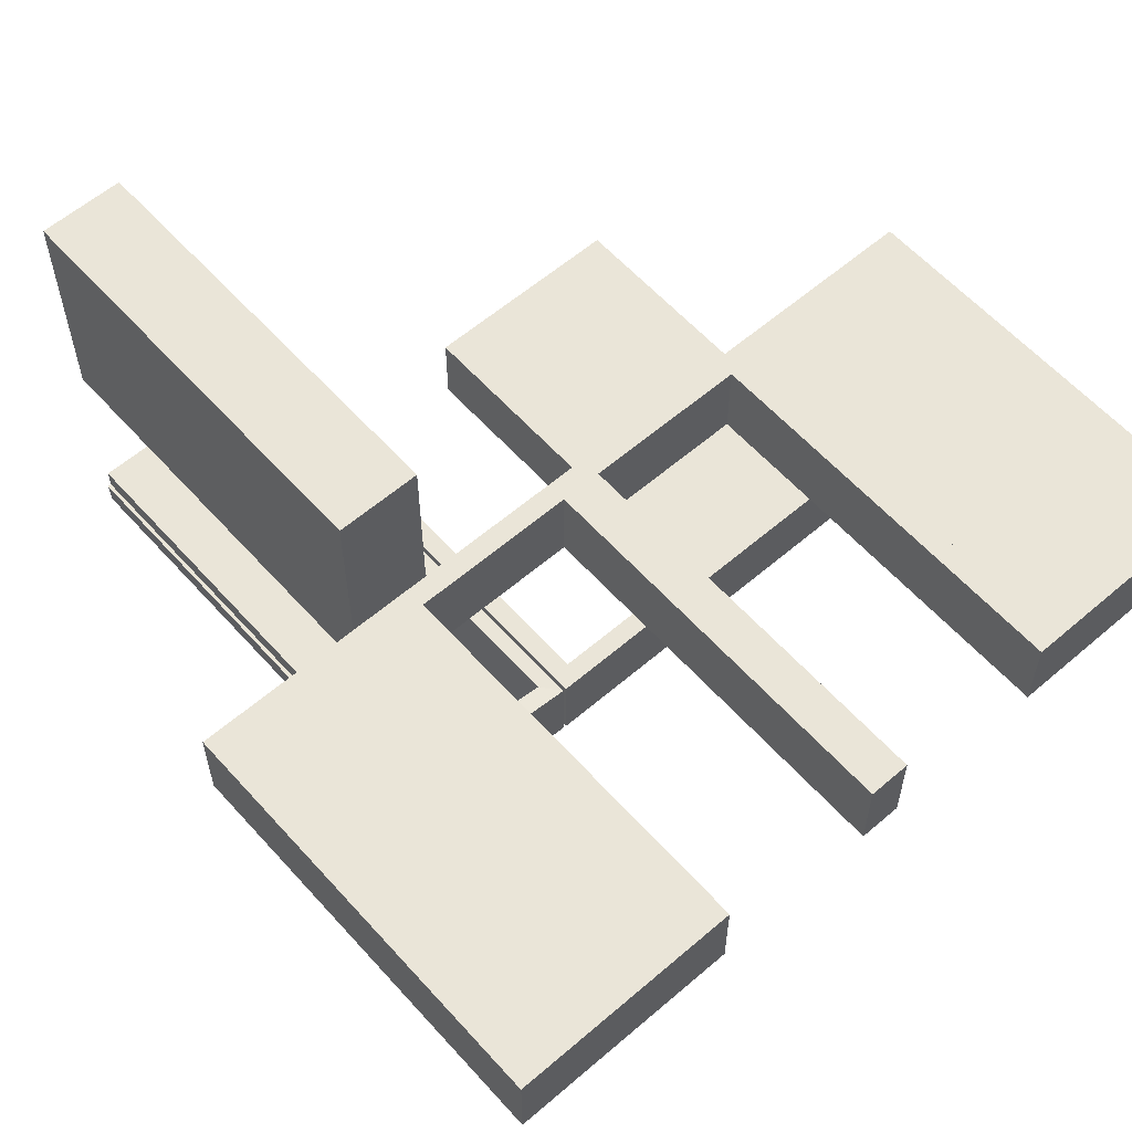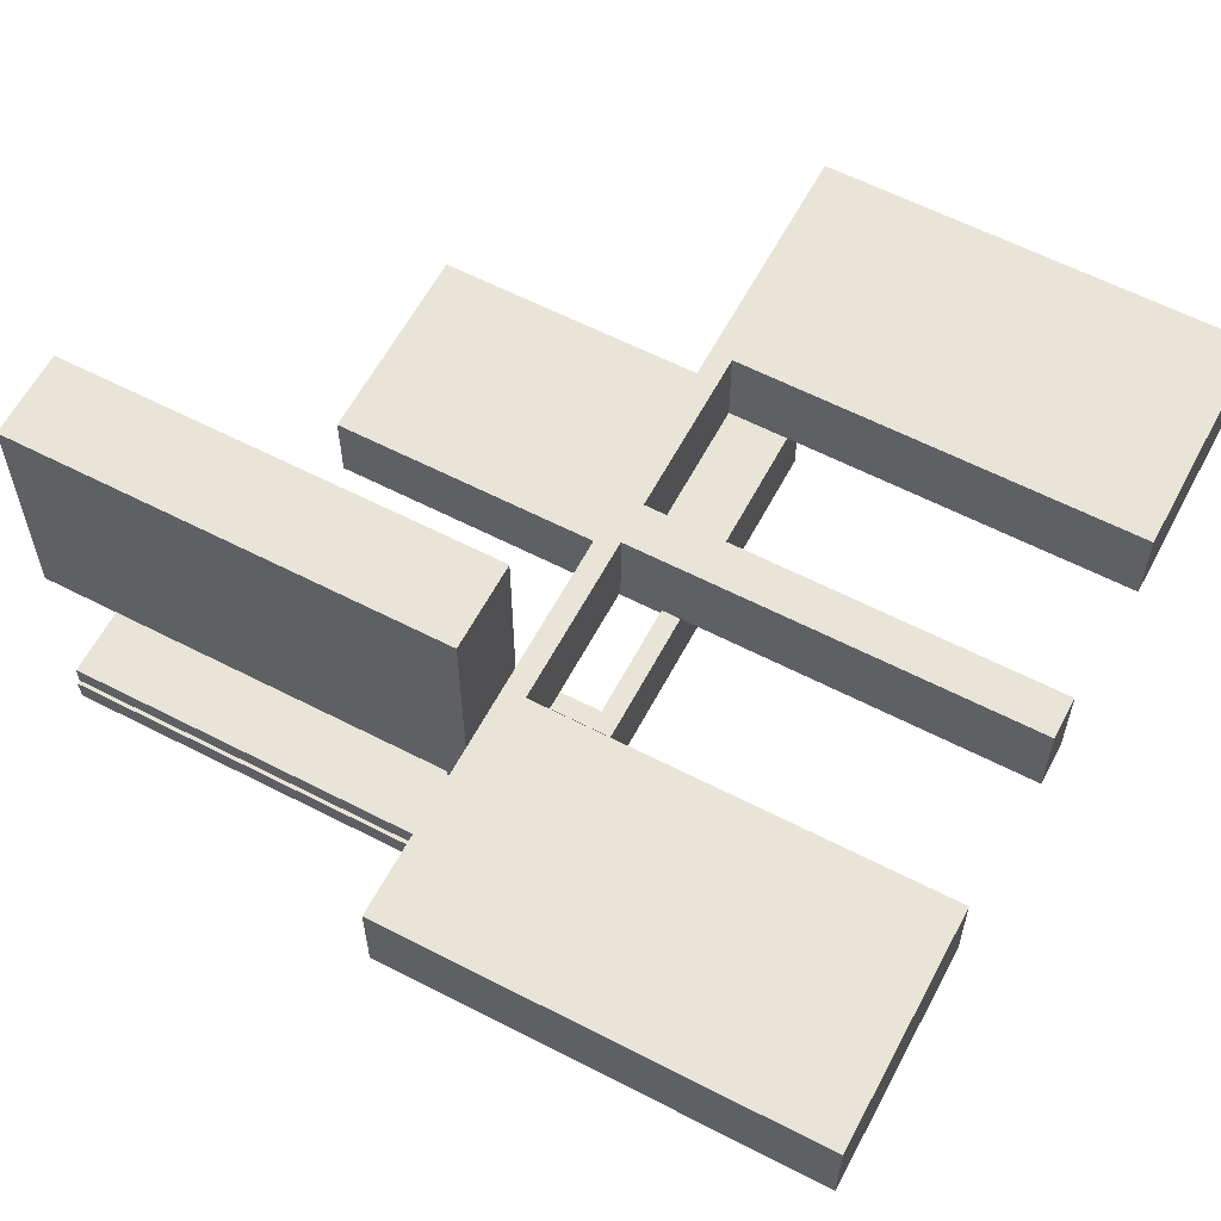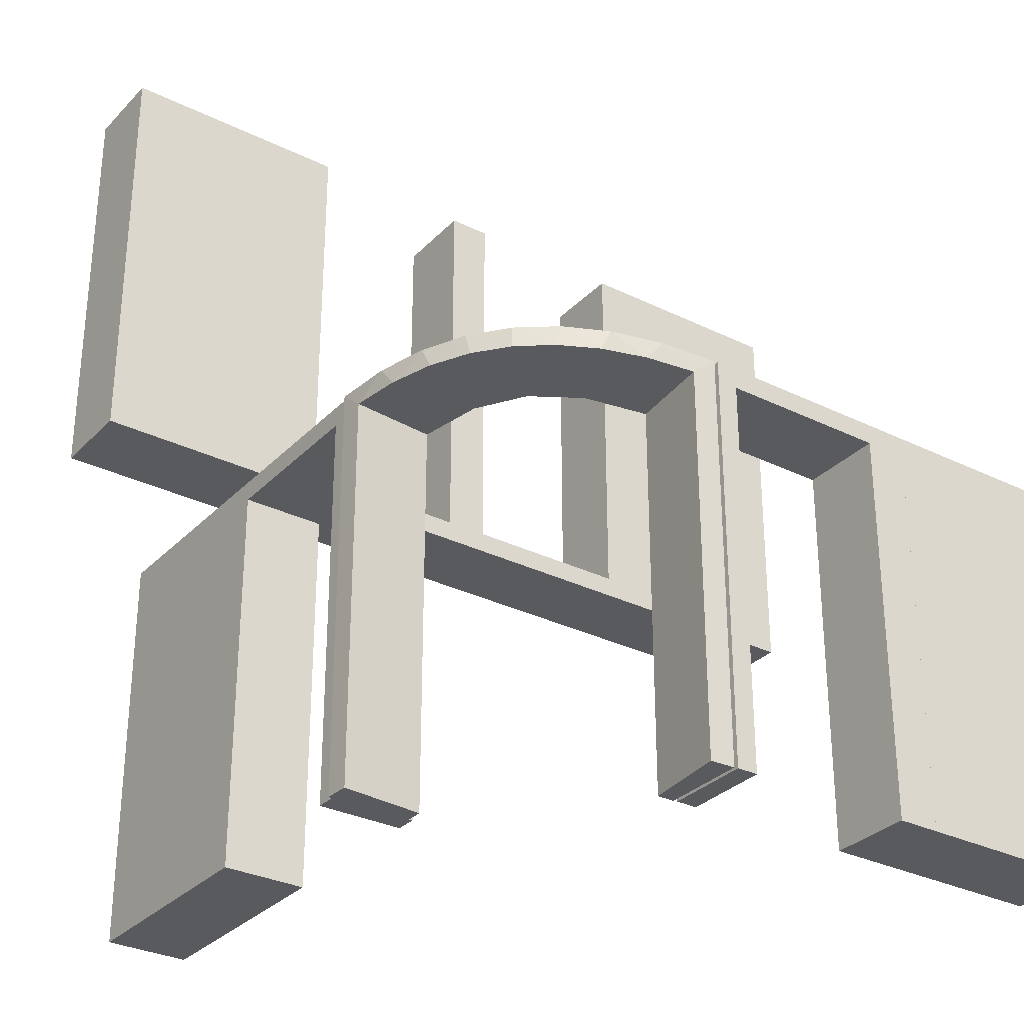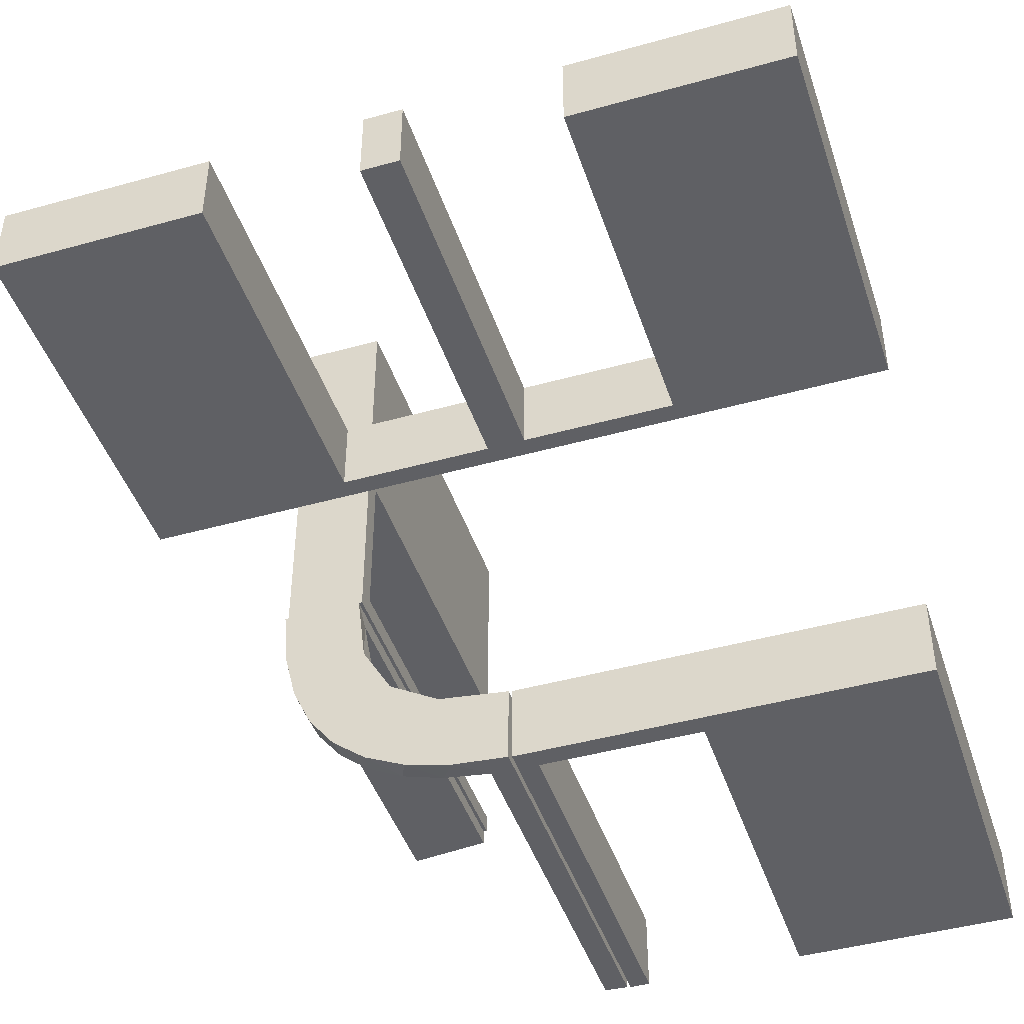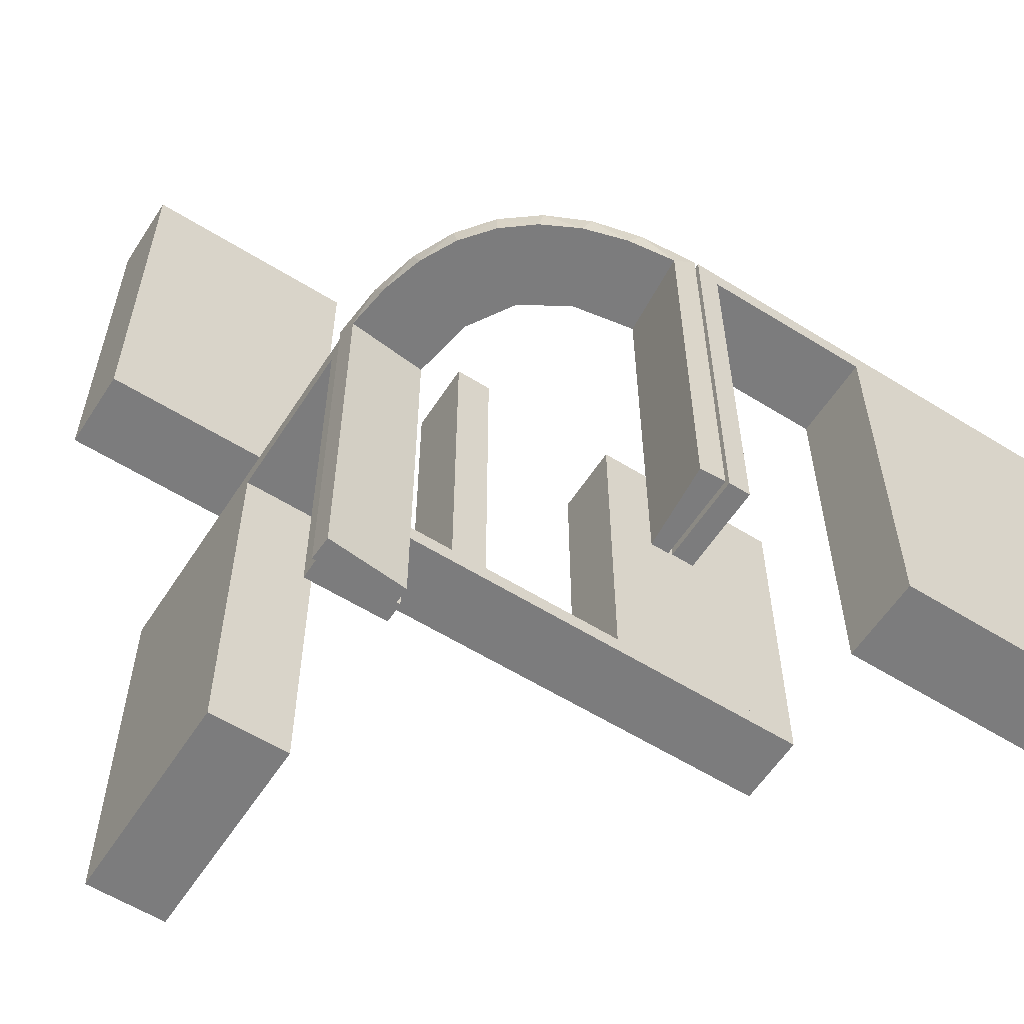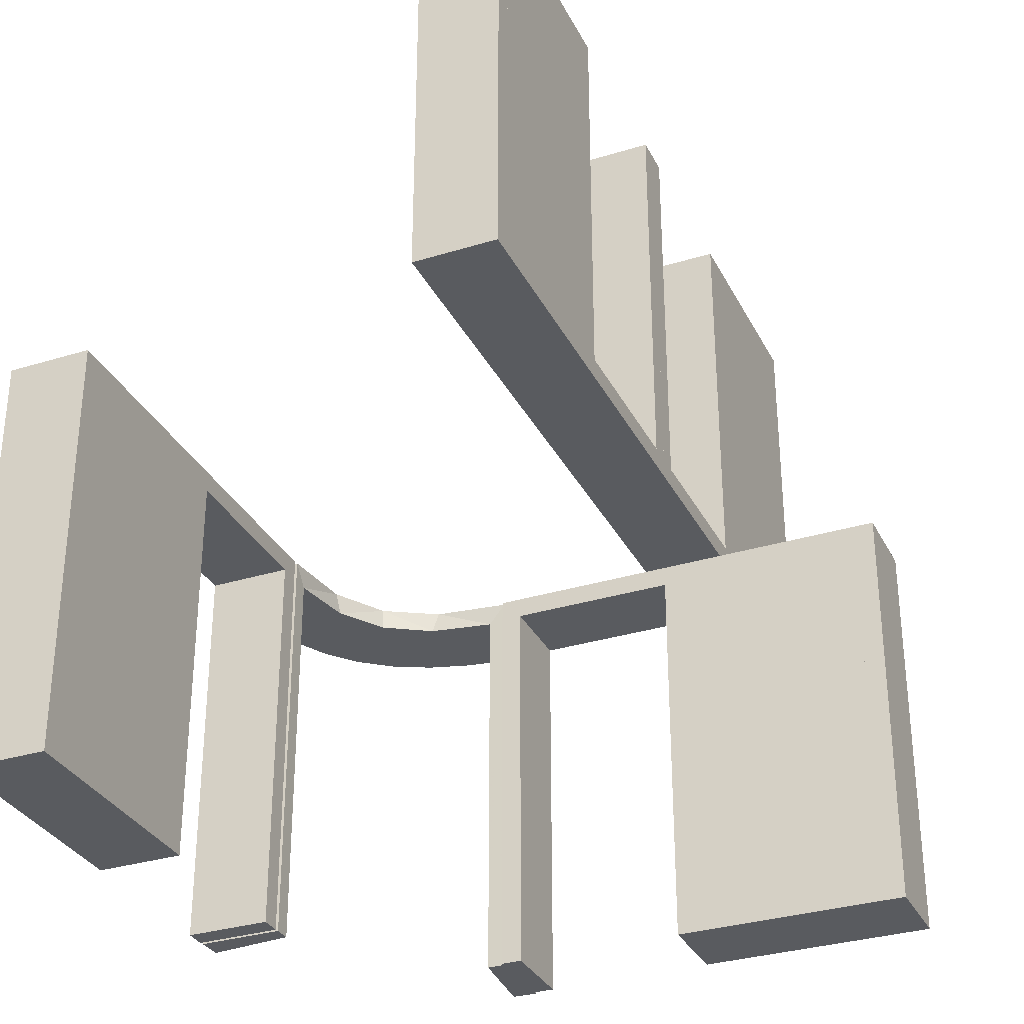
<metadata>
{"format":"obj","ext":"obj","renderer":"f3d","projection":"perspective","resolution":1024,"background":"white","views":[{"elev":59.1,"azim":-41.5,"up":"+Y"},{"elev":60.6,"azim":-62.2,"up":"+Y"},{"elev":-30.9,"azim":-35.2,"up":"+Z"},{"elev":-44.6,"azim":18.0,"up":"+Y"},{"elev":-58.8,"azim":-32.7,"up":"+Z"},{"elev":-32.2,"azim":113.4,"up":"+Z"}]}
</metadata>
<code>
v 0 -0.2 0
v 0 -0.2 -0.5
v 0 -0.3 0
v 0 -0.3 -0.5
v 0 0.3 0
v 0 0.3 0.5
v 0 0.2 0
v 0 0.2 0.5
v 0.475 -0.2 -0.025
v 0.475 -0.2 -0.5
v 0.475 -0.3 -0.025
v 0.475 -0.3 -0.5
v -0.1909 -0.09599 -0.025
v -0.2 0 0
v -0.2 0 -0.5
v -0.2 0.25 0
v -0.2 0.25 -0.5
v -0.2 0.025 -0.025
v -0.2 0.025 -0.5
v -0.2 0.5 0
v -0.2 0.5 -0.5
v -0.2 0.225 -0.025
v -0.2 0.225 -0.5
v -0.2 0.475 -0.025
v -0.2 0.475 -0.5
v -0.2 0.275 -0.025
v -0.2 0.275 -0.5
v -0.2987 -0.06859 0
v -0.2572 -0.1847 -0.025
v -0.02934 -0.2486 -0.025
v -0.004352 -0.2992 0
v -0.004352 -0.2992 -0.5
v -0.004352 -0.2992 -0.25
v -0.004352 -0.1992 0
v -0.004352 -0.1992 -0.5
v -0.09346 -0.1883 0
v -0.2272 -0.2221 0
v -0.2272 -0.2221 -0.025
v -0.3031 -0.02878 -0.025
v -0.3031 -0.02878 -0.5
v -0.3031 -0.02878 -0.2625
v -0.1921 -0.1864 -0.025
v -0.2044 0.0007882 0
v -0.2044 0.0007882 -0.5
v -0.2044 0.0007882 -0.25
v -0.225 0.3 0.5
v -0.225 0.3 0.025
v -0.225 0.2 0.5
v -0.225 0.2 0.025
v 0.25 -0.2 0
v 0.25 -0.2 -0.5
v 0.25 -0.3 0
v 0.25 -0.3 -0.5
v 0.25 0.3 0
v 0.25 0.3 0.5
v 0.25 0.2 0
v 0.25 0.2 0.5
v -0.2952 -0.0881 -0.025
v -0.275 0.3 0.5
v -0.275 0.3 0.025
v -0.275 0.2 0.5
v -0.275 0.2 0.025
v -0.284 -0.1289 0
v -0.1899 -0.2521 -0.025
v -0.1011 -0.1857 -0.025
v -0.02476 -0.1991 -0.025
v -0.02476 -0.1991 -0.1833
v -0.02476 -0.1991 -0.3417
v -0.02476 -0.1991 -0.5
v 0.225 0.3 0.5
v 0.225 0.3 0.025
v 0.225 0.2 0.5
v 0.225 0.2 0.025
v -0.3 0 0
v -0.3 0 -0.5
v -0.3 0.25 0
v -0.3 0.25 -0.5
v -0.3 0.025 -0.025
v -0.3 0.025 -0.5
v -0.3 0.5 0
v -0.3 0.5 -0.5
v -0.3 0.225 -0.025
v -0.3 0.225 -0.5
v -0.3 0.475 -0.025
v -0.3 0.475 -0.5
v -0.3 0.275 -0.025
v -0.3 0.275 -0.5
v -0.2602 -0.18 0
v 0.025 -0.2 -0.025
v 0.025 -0.2 -0.5
v 0.025 -0.3 -0.025
v 0.025 -0.3 -0.5
v 0.025 0.3 0.5
v 0.025 0.3 0.025
v 0.025 0.2 0.5
v 0.025 0.2 0.025
v -0.5 0.3 0
v -0.5 0.3 0.5
v -0.5 0.2 0
v -0.5 0.2 0.5
v 0.5 -0.2 0
v 0.5 -0.2 -0.5
v 0.5 -0.3 0
v 0.5 -0.3 -0.5
v 0.5 0.3 0
v 0.5 0.3 0.5
v 0.5 0.2 0
v 0.5 0.2 0.5
v -0.1935 -0.08832 0
v -0.025 0.3 0.5
v -0.025 0.3 0.025
v -0.025 0.2 0.5
v -0.025 0.2 0.025
v -0.3044 0.0007882 0
v -0.3044 0.0007882 -0.5
v -0.1852 -0.255 0
v 0.475 0.3 0.5
v 0.475 0.3 0.025
v 0.475 0.2 0.5
v 0.475 0.2 0.025
v -0.1452 -0.2747 -0.025
v -0.2042 -0.01962 -0.025
v -0.2042 -0.01962 -0.1833
v -0.2042 -0.01962 -0.3417
v -0.2042 -0.01962 -0.5
v -0.09324 -0.29 -0.025
v 0.275 -0.2 -0.025
v 0.275 -0.2 -0.5
v 0.275 -0.3 -0.025
v 0.275 -0.3 -0.5
v 0.275 0.3 0.5
v 0.275 0.3 0.025
v 0.275 0.2 0.5
v 0.275 0.2 0.025
v -0.1565 -0.1514 0
v -0.1565 -0.1514 -0.025
v -0.25 0.3 0
v -0.25 0.3 0.5
v -0.25 0.2 0
v -0.25 0.2 0.5
v 0.225 -0.2 -0.025
v 0.225 -0.2 -0.5
v 0.225 -0.3 -0.025
v 0.225 -0.3 -0.5
v -0.2798 -0.1401 -0.025
v -0.1178 -0.2322 -0.025
v -0.03392 -0.298 -0.025
v -0.03392 -0.298 -0.5
v -0.03392 -0.298 -0.2625
v -0.07373 -0.2936 0
v -0.134 -0.2789 0
v -0.2537 -0.0242 -0.025
v -0.475 0.3 0.5
v -0.475 0.3 0.025
v -0.475 0.2 0.5
v -0.475 0.2 0.025
f 81 80 84
f 76 84 80
f 76 77 86
f 84 76 86
f 20 80 81
f 16 76 80
f 17 77 76
f 26 86 87
f 24 84 86
f 25 85 84
f 21 25 24
f 16 20 24
f 16 26 17
f 24 26 16
f 81 85 25
f 87 77 17
f 81 84 85
f 77 87 86
f 20 81 21
f 16 80 20
f 17 76 16
f 26 87 27
f 24 86 26
f 25 84 24
f 21 24 20
f 26 27 17
f 81 25 21
f 87 17 27
f 77 76 82
f 74 82 76
f 74 75 78
f 82 74 78
f 16 76 77
f 14 74 76
f 15 75 74
f 18 78 79
f 22 82 78
f 23 83 82
f 17 23 22
f 14 16 22
f 14 18 15
f 22 18 14
f 77 83 23
f 79 75 15
f 77 82 83
f 75 79 78
f 16 77 17
f 14 76 16
f 15 74 14
f 18 79 19
f 22 78 18
f 23 82 22
f 17 22 16
f 18 19 15
f 77 23 17
f 79 15 19
f 87 86 84
f 87 84 85
f 87 85 84
f 24 26 86
f 25 24 84
f 26 27 87
f 27 26 24
f 25 85 87
f 87 84 86
f 24 86 84
f 25 84 85
f 26 87 86
f 27 24 25
f 25 87 27
f 61 155 156
f 154 60 62
f 153 154 156
f 60 59 61
f 59 60 154
f 153 155 61
f 61 156 62
f 154 62 156
f 153 156 155
f 60 61 62
f 59 154 153
f 153 61 59
f 61 62 156
f 61 156 155
f 140 139 49
f 7 49 139
f 7 8 113
f 49 7 113
f 137 139 140
f 5 7 139
f 6 8 7
f 111 113 112
f 47 49 113
f 46 48 49
f 138 46 47
f 5 137 47
f 5 111 6
f 47 111 5
f 140 48 46
f 112 8 6
f 140 49 48
f 8 112 113
f 137 140 138
f 5 139 137
f 6 7 5
f 111 112 110
f 47 113 111
f 46 49 47
f 138 47 137
f 111 110 6
f 140 46 138
f 112 6 110
f 100 99 156
f 139 156 99
f 139 140 62
f 156 139 62
f 97 99 100
f 137 139 99
f 138 140 139
f 60 62 61
f 154 156 62
f 153 155 156
f 98 153 154
f 137 97 154
f 137 60 138
f 154 60 137
f 100 155 153
f 61 140 138
f 100 156 155
f 140 61 62
f 97 100 98
f 137 99 97
f 138 139 137
f 60 61 59
f 154 62 60
f 153 156 154
f 98 154 97
f 60 59 138
f 100 153 98
f 61 138 59
f 128 10 9
f 11 129 127
f 12 11 9
f 129 130 128
f 130 129 11
f 12 10 128
f 128 9 127
f 11 127 9
f 12 9 10
f 129 128 127
f 130 11 12
f 12 128 130
f 128 127 9
f 128 9 10
f 51 50 141
f 1 141 50
f 1 2 89
f 141 1 89
f 52 50 51
f 3 1 50
f 4 2 1
f 91 89 90
f 143 141 89
f 144 142 141
f 53 144 143
f 3 52 143
f 3 91 4
f 143 91 3
f 51 142 144
f 90 2 4
f 51 141 142
f 2 90 89
f 52 51 53
f 3 50 52
f 4 1 3
f 91 90 92
f 143 89 91
f 144 141 143
f 53 143 52
f 91 92 4
f 51 144 53
f 90 4 92
f 102 101 9
f 50 9 101
f 50 51 127
f 9 50 127
f 103 101 102
f 52 50 101
f 53 51 50
f 129 127 128
f 11 9 127
f 12 10 9
f 104 12 11
f 52 103 11
f 52 129 53
f 11 129 52
f 102 10 12
f 128 51 53
f 102 9 10
f 51 128 127
f 103 102 104
f 52 101 103
f 53 50 52
f 129 128 130
f 11 127 129
f 12 9 11
f 104 11 103
f 129 130 53
f 102 12 104
f 128 53 130
f 67 66 34
f 34 66 36
f 136 135 65
f 68 67 35
f 34 35 67
f 35 69 68
f 135 136 13
f 109 13 122
f 123 45 43
f 44 124 125
f 124 44 45
f 123 124 45
f 31 150 147
f 33 31 147
f 121 126 151
f 151 116 121
f 32 33 149
f 116 37 64
f 29 38 37
f 88 63 145
f 63 28 58
f 28 114 39
f 41 39 114
f 41 115 40
f 41 114 115
f 34 36 150
f 116 36 135
f 36 116 151
f 151 150 36
f 116 135 37
f 88 37 135
f 135 109 88
f 109 43 28
f 28 63 109
f 45 114 43
f 115 45 44
f 114 45 115
f 33 32 35
f 31 33 34
f 35 34 33
f 40 125 124
f 124 41 40
f 41 124 152
f 152 123 122
f 152 39 41
f 123 152 124
f 13 152 122
f 152 13 42
f 136 42 13
f 152 42 145
f 152 58 39
f 42 29 145
f 42 38 29
f 38 42 64
f 146 42 136
f 30 146 65
f 42 146 64
f 147 126 30
f 146 126 121
f 146 30 126
f 30 66 67
f 30 149 147
f 68 30 67
f 148 68 69
f 68 148 149
f 30 68 149
f 69 35 32
f 32 148 69
f 115 44 125
f 125 40 115
f 66 65 36
f 135 36 65
f 135 13 109
f 109 122 43
f 123 43 122
f 150 126 147
f 33 147 149
f 126 150 151
f 116 64 121
f 32 149 148
f 37 38 64
f 29 37 88
f 88 145 29
f 63 58 145
f 28 39 58
f 34 150 31
f 109 63 88
f 43 114 28
f 152 145 58
f 146 136 65
f 30 65 66
f 146 121 64
f 132 118 120
f 134 120 119
f 118 117 119
f 131 132 134
f 132 131 117
f 117 131 133
f 132 120 134
f 134 119 133
f 118 119 120
f 131 134 133
f 132 117 118
f 117 133 119
f 134 133 119
f 134 119 120
f 54 56 7
f 94 96 73
f 72 73 57
f 96 56 73
f 96 95 8
f 56 96 7
f 55 57 56
f 5 7 8
f 93 95 96
f 71 73 72
f 70 55 71
f 94 71 54
f 94 5 6
f 54 5 94
f 95 93 6
f 57 55 70
f 54 7 5
f 94 73 71
f 73 56 57
f 96 8 7
f 55 56 54
f 5 8 6
f 93 96 94
f 71 72 70
f 55 54 71
f 94 6 93
f 95 6 8
f 57 70 72
f 105 107 56
f 132 134 120
f 119 120 108
f 134 107 120
f 134 133 57
f 107 134 56
f 106 108 107
f 54 56 57
f 131 133 134
f 118 120 119
f 117 106 118
f 132 118 105
f 132 54 55
f 105 54 132
f 133 131 55
f 108 106 117
f 105 56 54
f 132 120 118
f 120 107 108
f 134 57 56
f 106 107 105
f 54 57 55
f 131 134 132
f 118 119 117
f 106 105 118
f 132 55 131
f 133 55 57
f 108 117 119

</code>
